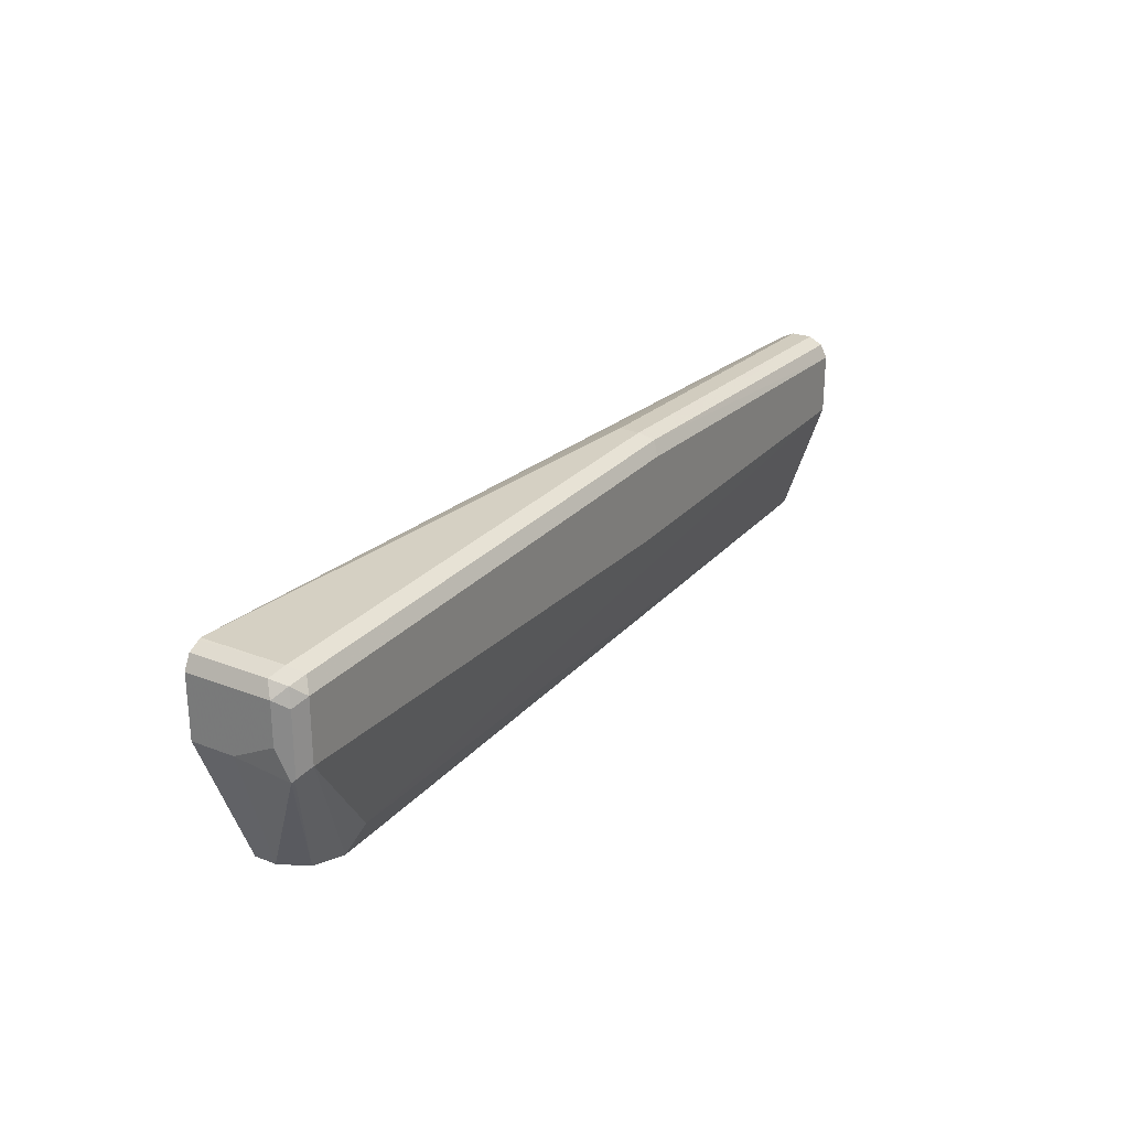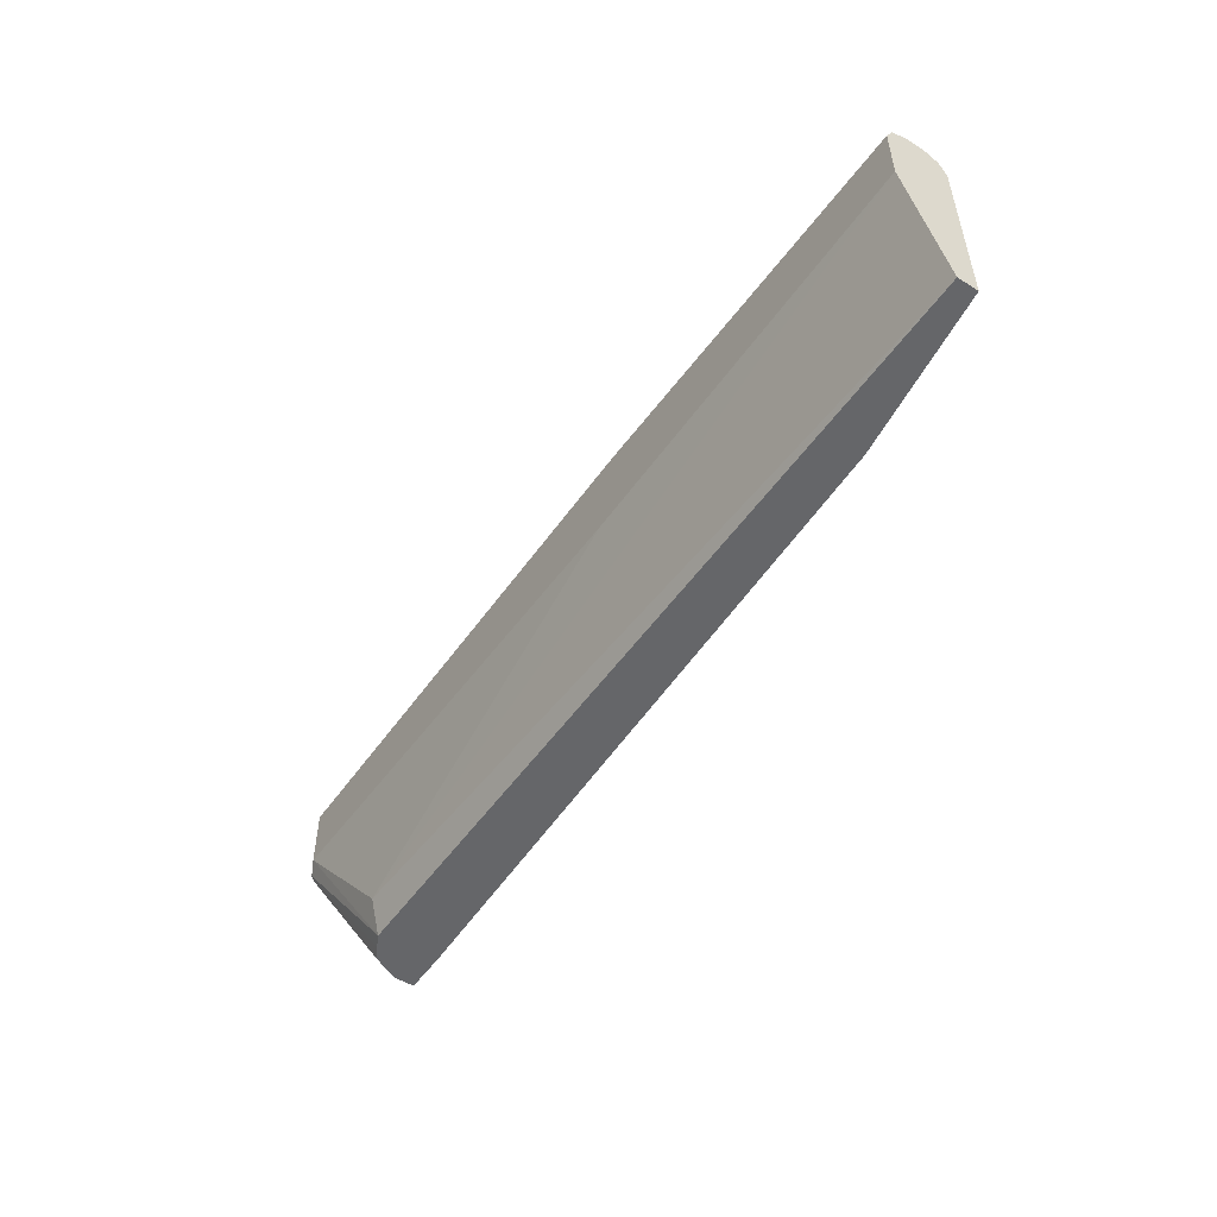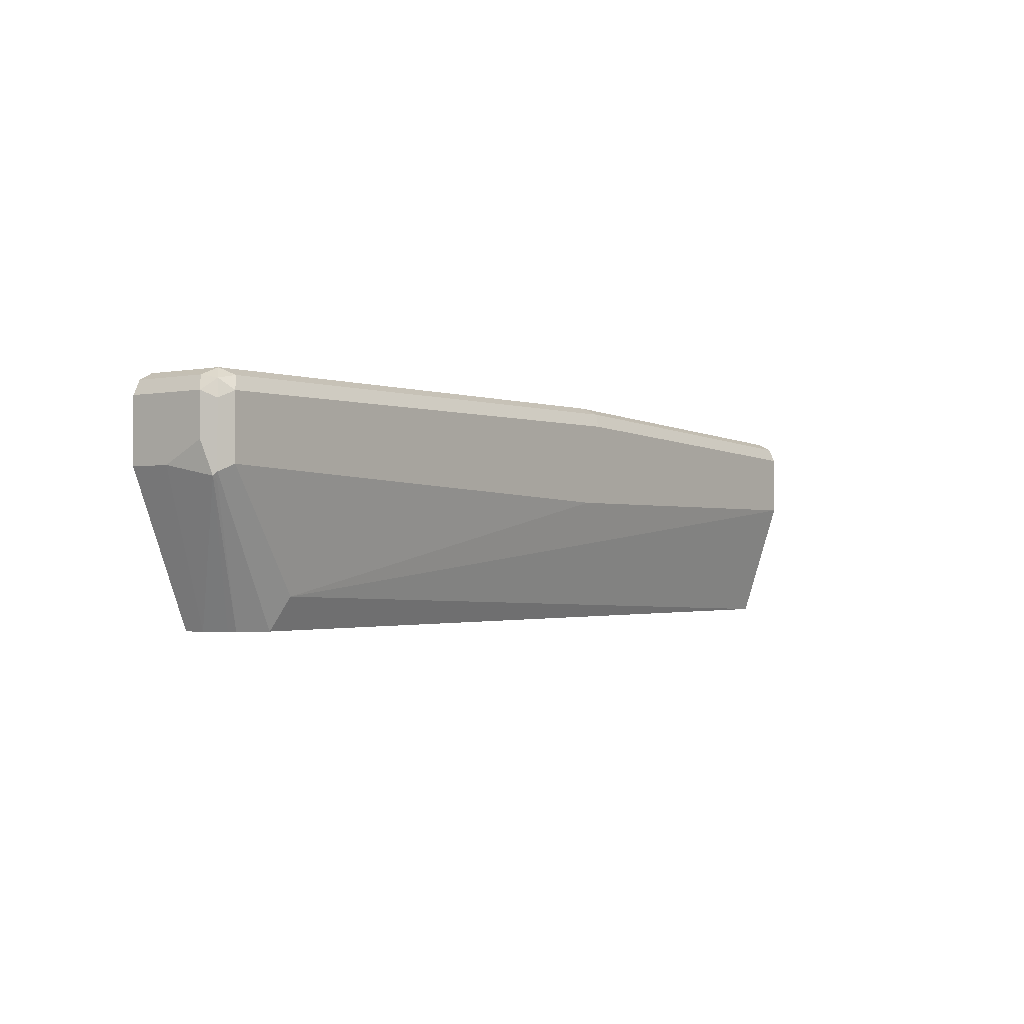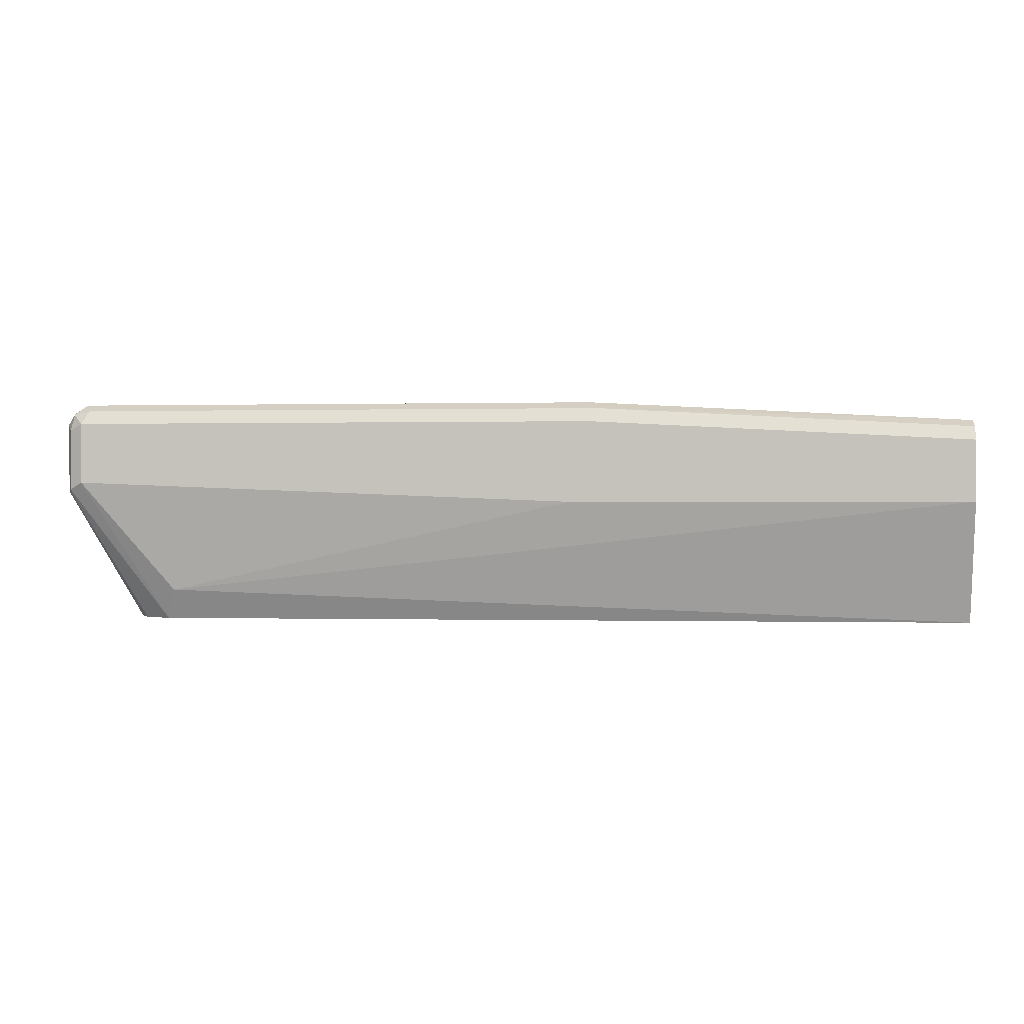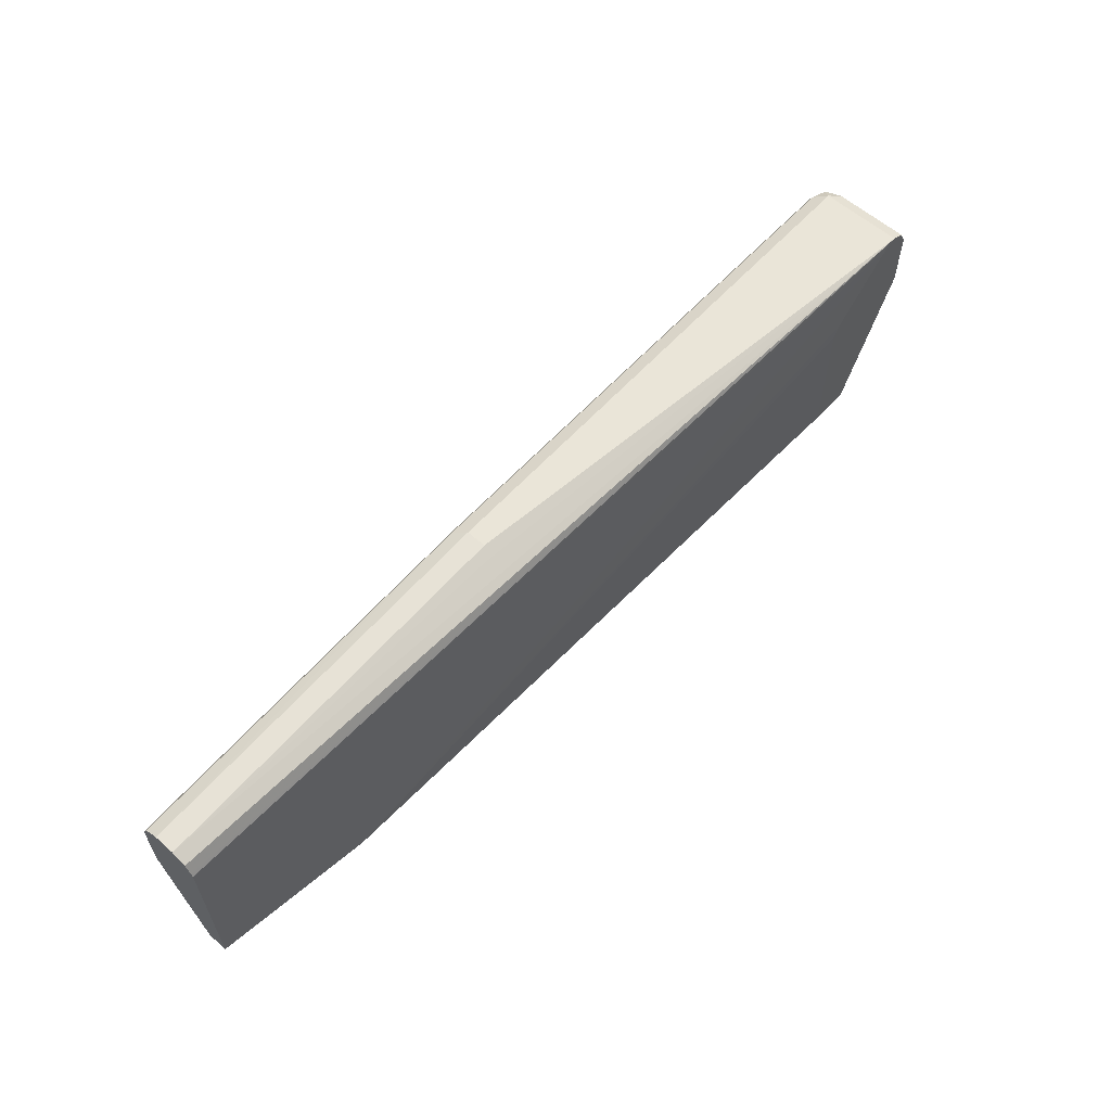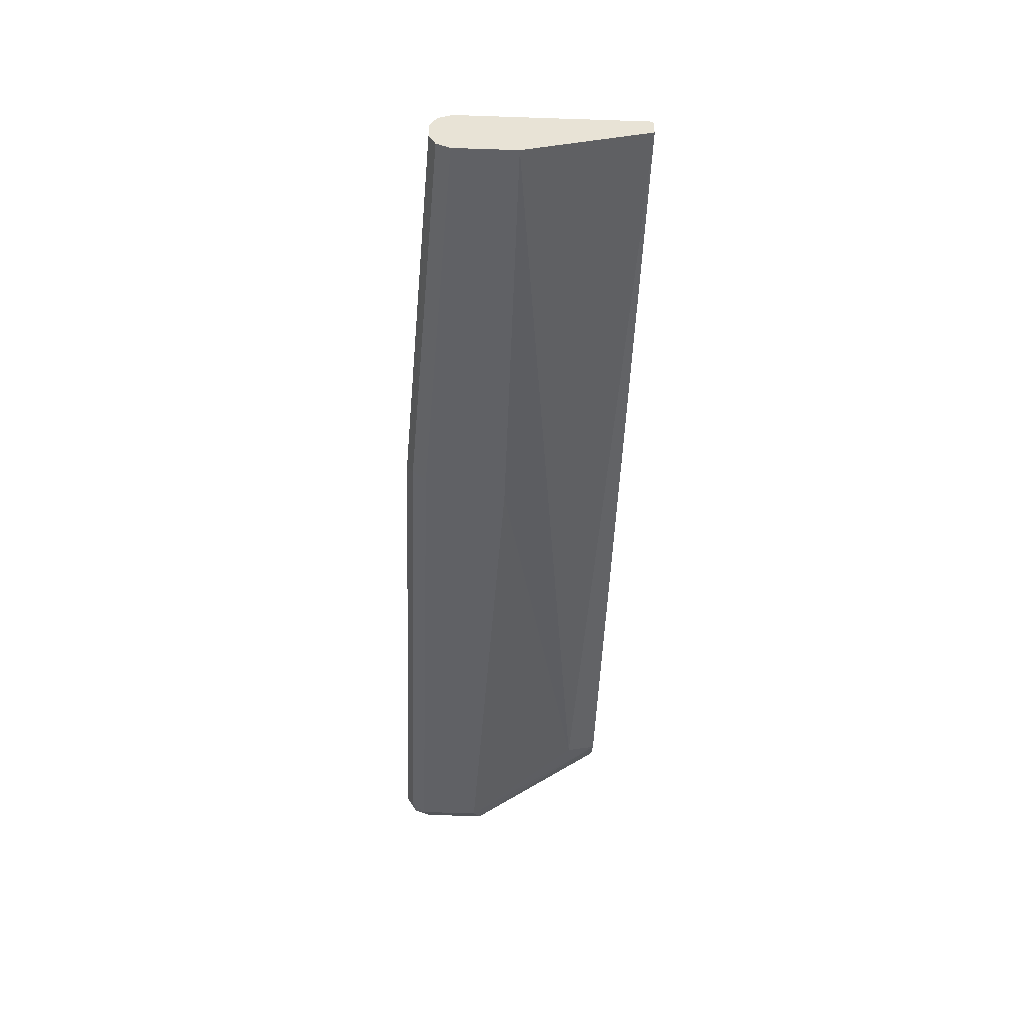
<metadata>
{"format":"obj","ext":"obj","renderer":"f3d","projection":"perspective","resolution":1024,"background":"white","views":[{"elev":26.2,"azim":121.5,"up":"+Y"},{"elev":-51.8,"azim":-124.0,"up":"+Y"},{"elev":-1.4,"azim":127.3,"up":"+Y"},{"elev":-0.1,"azim":-173.9,"up":"+Y"},{"elev":59.6,"azim":-48.2,"up":"+Y"},{"elev":-49.3,"azim":-92.1,"up":"+Z"}]}
</metadata>
<code>
v 0.003148 0.1594 -0.6087
v 0.003148 0.2898 -0.6087
v 0.003148 0.1594 -0.6232
v 0.116 0.1594 -0.5942
v 0.003148 0.2919 -0.6097
v 0.116 0.1594 -0.5942
v 0.6425 0.314 -0.5789
v 0.6516 0.3186 -0.5789
v 0.6521 0.3188 -0.5789
v 0.003148 0.2464 -0.6522
v 0.5869 0.1812 -0.634
v 0.5942 0.1594 -0.6232
v 0.5942 0.1594 -0.5789
v 0.003148 0.2995 -0.6135
v 0.5942 0.2609 -0.5789
v 0.599 0.2705 -0.5789
v 0.2754 0.3188 -0.6232
v 0.2681 0.3152 -0.6159
v 0.003148 0.3043 -0.6232
v 0.6537 0.318 -0.5789
v 0.6521 0.3188 -0.6377
v 0.003148 0.2898 -0.6522
v 0.2899 0.2464 -0.6522
v 0.6521 0.2609 -0.6522
v 0.6618 0.256 -0.6473
v 0.6594 0.25 -0.6449
v 0.6038 0.1594 -0.6183
v 0.6231 0.1594 -0.5789
v 0.2754 0.3188 -0.6377
v 0.003148 0.3043 -0.6377
v 0.6618 0.314 -0.5789
v 0.6618 0.314 -0.6328
v 0.6594 0.3116 -0.6449
v 0.6473 0.314 -0.6473
v 0.003148 0.2995 -0.6473
v 0.2705 0.314 -0.6473
v 0.2754 0.3043 -0.6522
v 0.6521 0.3043 -0.6522
v 0.6618 0.2995 -0.6473
v 0.663 0.2536 -0.6449
v 0.6135 0.1594 -0.6135
v 0.6231 0.1594 -0.5942
v 0.6666 0.2609 -0.5789
v 0.6666 0.3043 -0.5789
v 0.6666 0.3043 -0.6377
v 0.6666 0.2753 -0.6377
v 0.6666 0.2609 -0.6087
v 0.6183 0.1594 -0.6038
v 0.6159 0.1594 -0.6087
f 1 2 5
f 25 40 26
f 25 39 40
f 24 39 25
f 24 38 39
f 22 36 37
f 21 36 29
f 21 34 36
f 21 33 34
f 21 32 33
f 26 40 41
f 20 32 21
f 17 19 18
f 17 30 19
f 17 29 30
f 12 26 27
f 12 25 26
f 12 24 25
f 11 23 24
f 11 24 12
f 10 23 11
f 20 31 32
f 10 24 23
f 26 41 27
f 28 47 43
f 43 45 44
f 43 46 45
f 43 47 46
f 40 49 41
f 40 48 49
f 40 42 48
f 40 47 42
f 40 46 47
f 40 45 46
f 28 42 47
f 39 45 40
f 34 38 37
f 33 38 34
f 33 39 38
f 33 45 39
f 32 45 33
f 31 45 32
f 31 44 45
f 30 36 35
f 29 36 30
f 34 37 36
f 10 38 24
f 22 35 36
f 10 22 37
f 2 7 8
f 2 6 7
f 1 6 2
f 1 4 6
f 1 13 4
f 1 28 13
f 1 42 28
f 1 48 42
f 1 49 48
f 2 8 9
f 1 41 49
f 1 12 27
f 1 3 12
f 1 10 3
f 10 37 38
f 1 35 22
f 1 30 35
f 1 19 30
f 1 14 19
f 1 5 14
f 1 27 41
f 2 9 5
f 1 22 10
f 3 11 12
f 3 10 11
f 9 29 17
f 9 21 29
f 9 19 14
f 9 18 19
f 9 17 18
f 7 9 8
f 7 20 9
f 7 31 20
f 7 44 31
f 9 20 21
f 7 28 43
f 7 43 44
f 4 15 6
f 6 15 16
f 6 16 7
f 5 9 14
f 7 16 15
f 7 15 13
f 7 13 28
f 4 13 15

</code>
